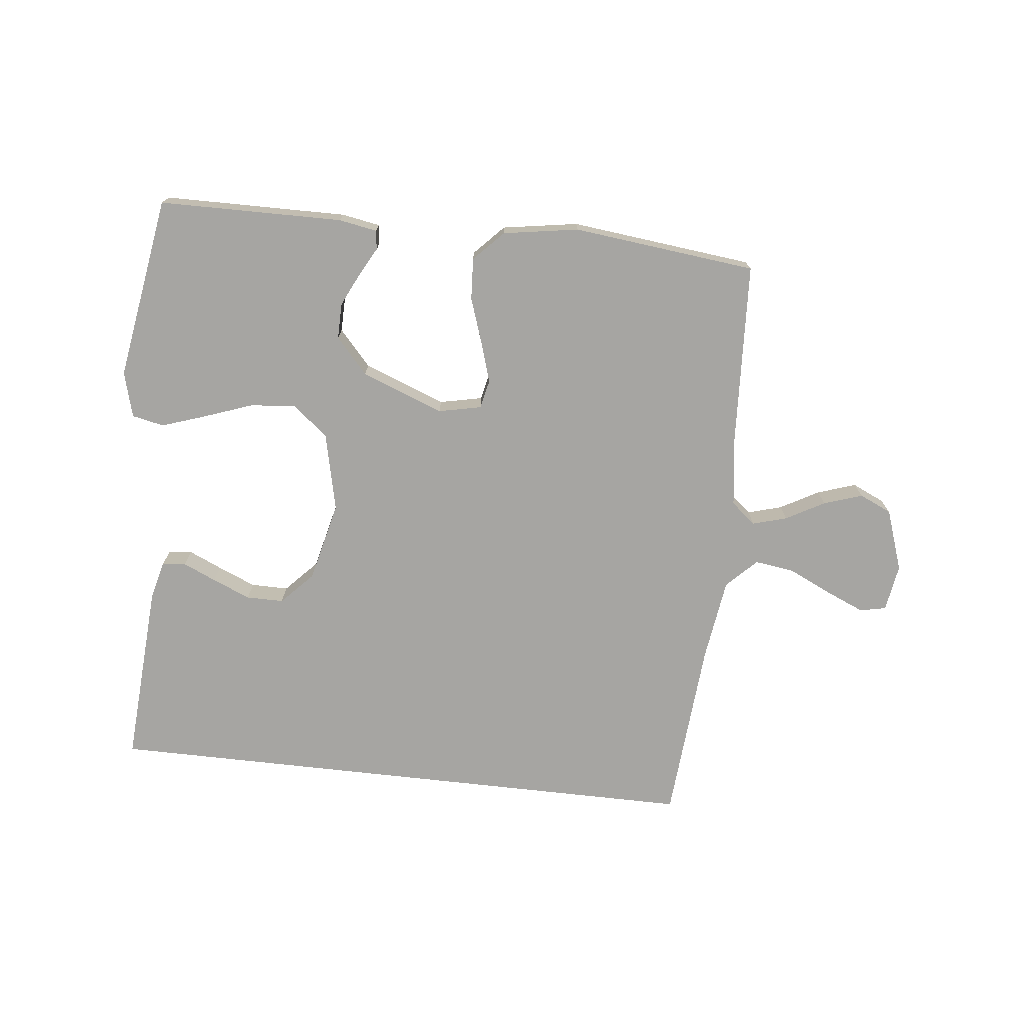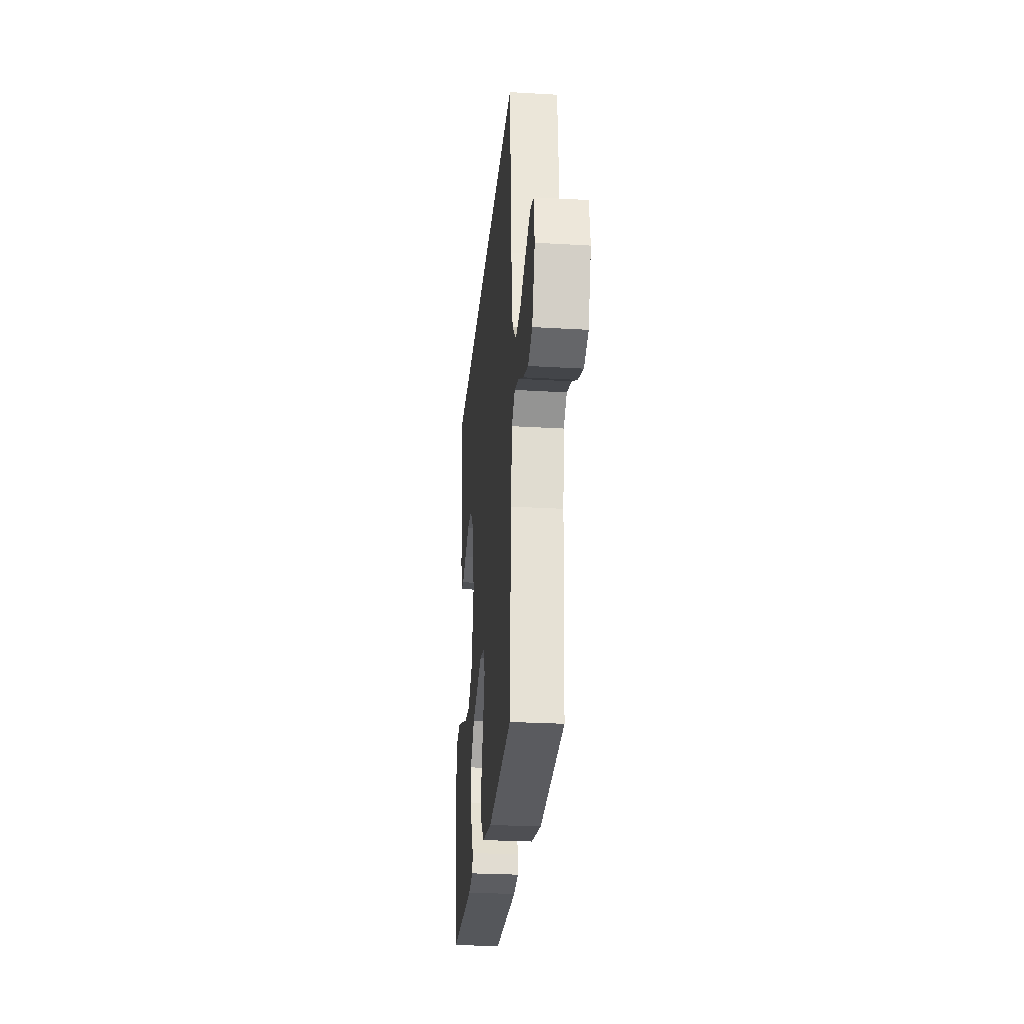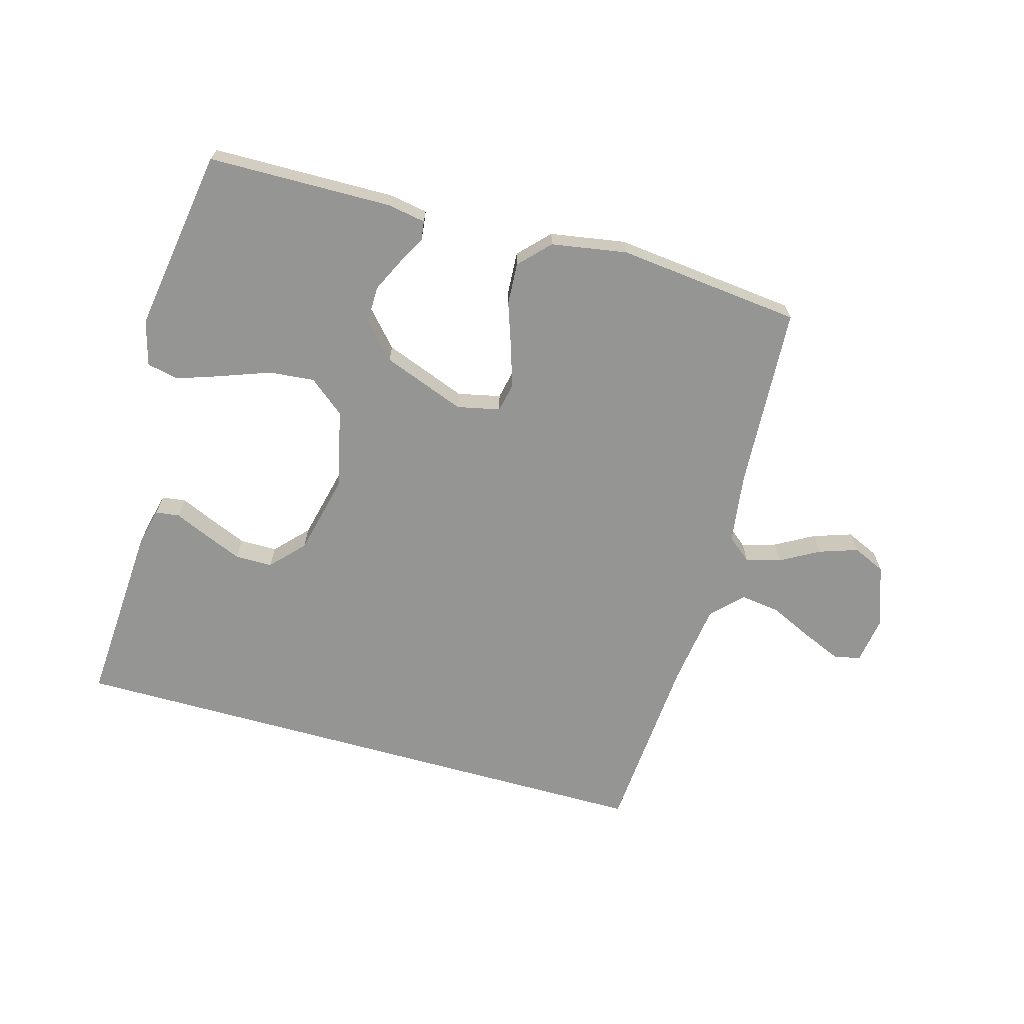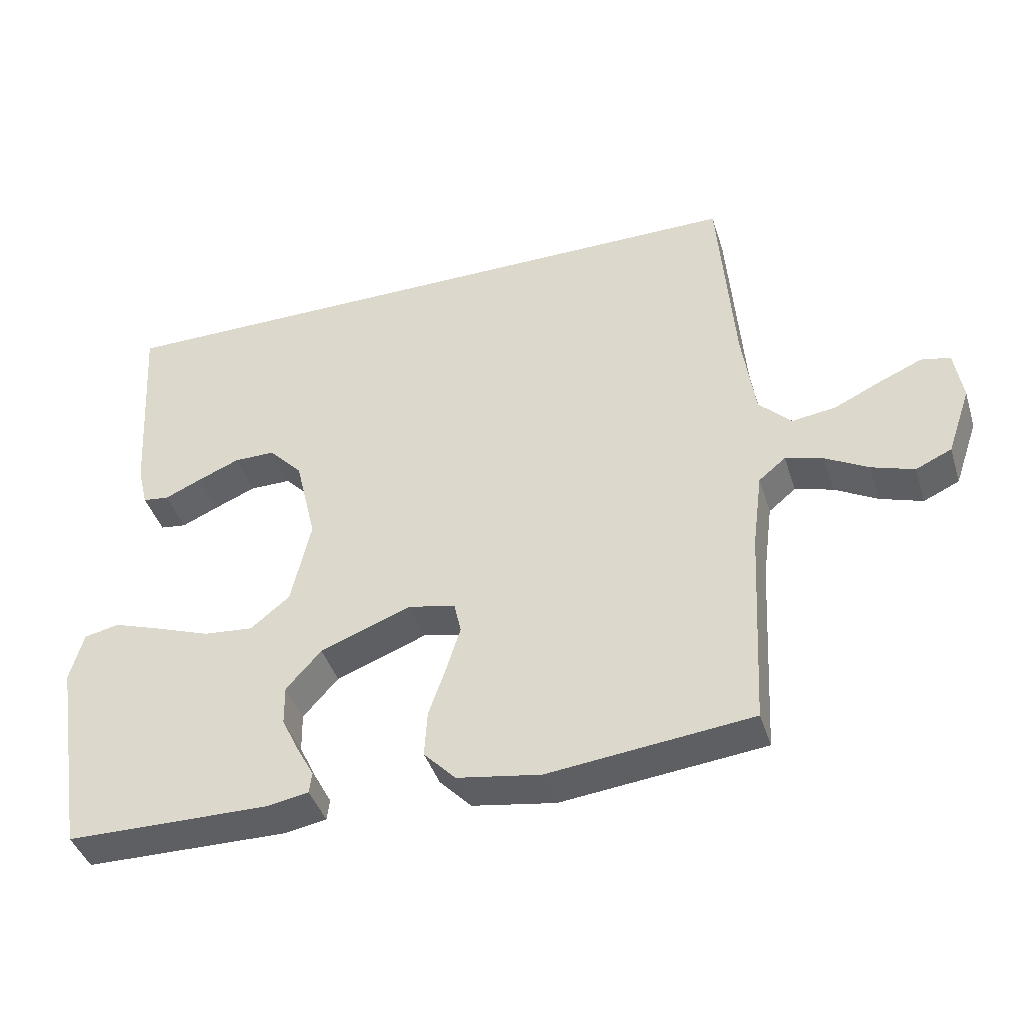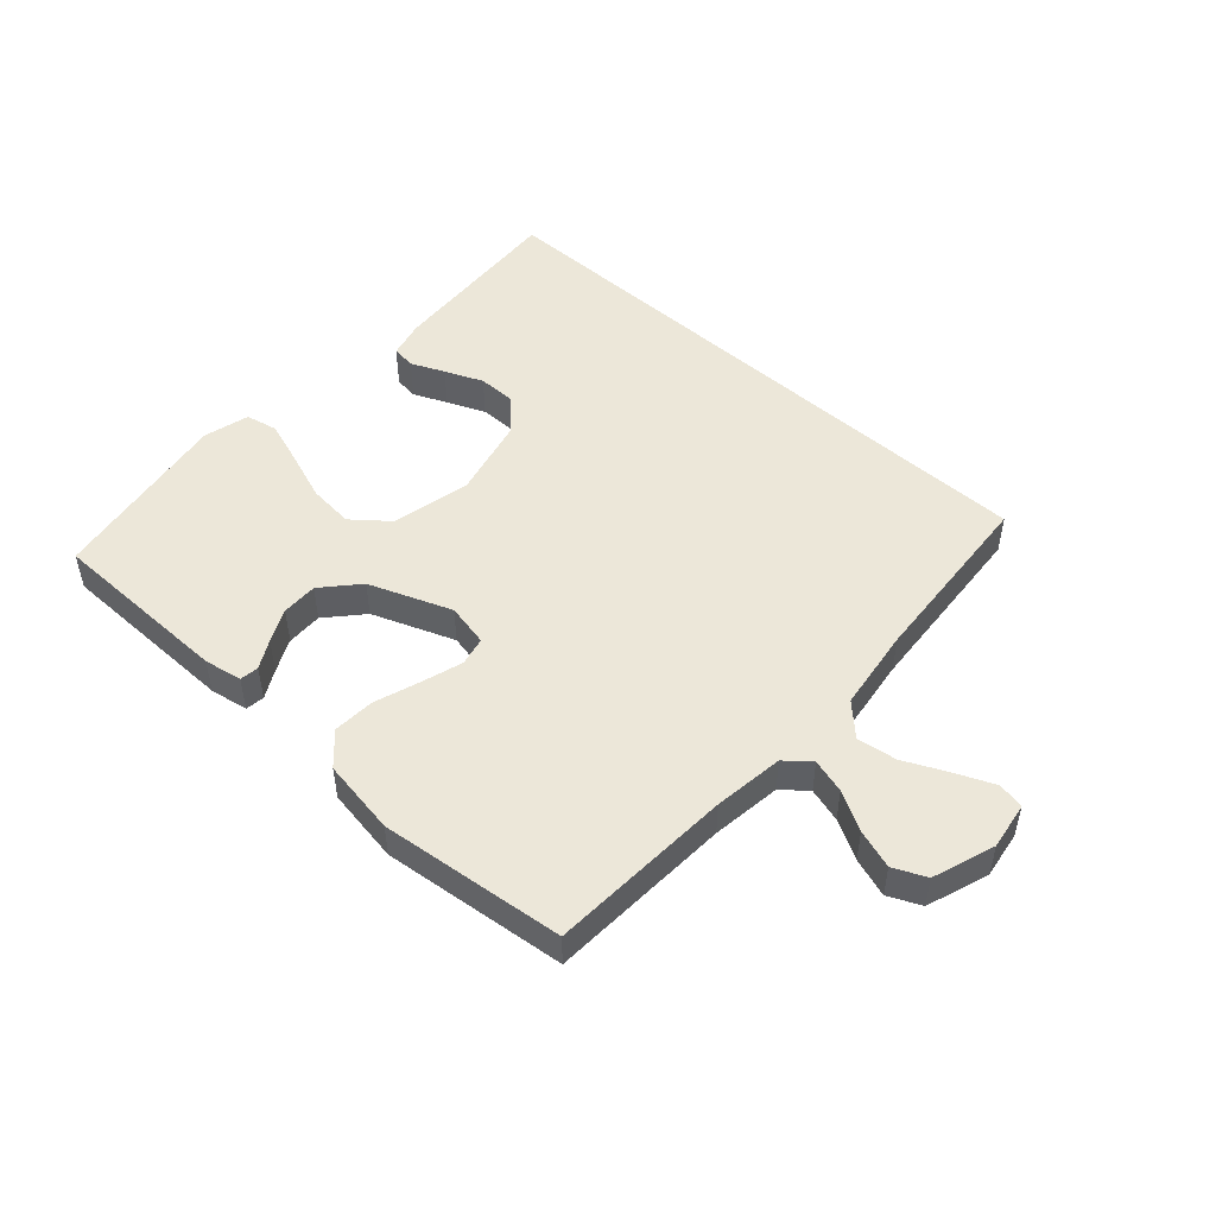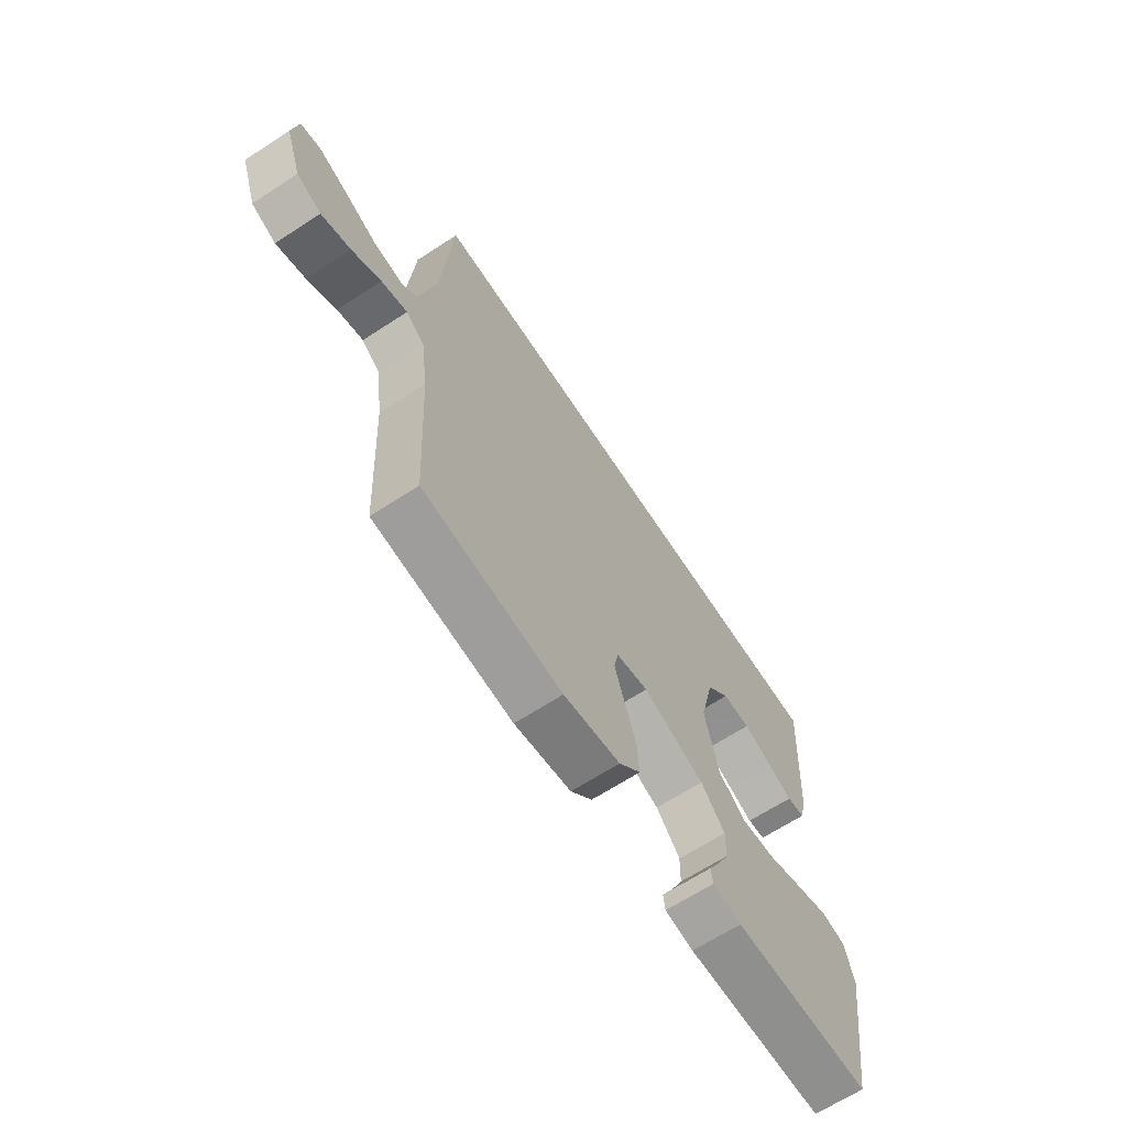
<metadata>
{"format":"obj","ext":"obj","renderer":"f3d","projection":"perspective","resolution":1024,"background":"white","views":[{"elev":-73.6,"azim":173.6,"up":"+Y"},{"elev":-27.3,"azim":-95.2,"up":"+Z"},{"elev":-67.4,"azim":164.4,"up":"+Y"},{"elev":-41.8,"azim":-162.9,"up":"+Z"},{"elev":49.8,"azim":-138.0,"up":"+Y"},{"elev":-65.8,"azim":-56.8,"up":"+Z"}]}
</metadata>
<code>
v -0.5 0.07 -0.5
v -0.516 0.07 -0.2
v -0.531 0.07 -0.086
v -0.571 0.07 -0.053
v -0.627 0.07 -0.069
v -0.69 0.07 -0.104
v -0.753 0.07 -0.125
v -0.806 0.07 -0.101
v -0.841 0.07 0
v -0.829 0.07 0.077
v -0.786 0.07 0.086
v -0.723 0.07 0.059
v -0.653 0.07 0.026
v -0.588 0.07 0.017
v -0.54 0.07 0.065
v -0.521 0.07 0.2
v -0.498 0.07 0.5
v 0.495 0.07 0.5
v 0.476 0.07 0.2
v 0.461 0.07 0.139
v 0.422 0.07 0.134
v 0.368 0.07 0.158
v 0.306 0.07 0.184
v 0.245 0.07 0.184
v 0.195 0.07 0.131
v 0.164 0.07 0
v 0.193 0.07 -0.128
v 0.251 0.07 -0.175
v 0.325 0.07 -0.168
v 0.405 0.07 -0.139
v 0.476 0.07 -0.115
v 0.528 0.07 -0.126
v 0.548 0.07 -0.2
v 0.5 0.07 -0.5
v 0.2 0.07 -0.504
v 0.138 0.07 -0.493
v 0.134 0.07 -0.462
v 0.159 0.07 -0.416
v 0.185 0.07 -0.362
v 0.186 0.07 -0.303
v 0.134 0.07 -0.245
v 0 0.07 -0.194
v -0.07 0.07 -0.209
v -0.08 0.07 -0.256
v -0.059 0.07 -0.323
v -0.034 0.07 -0.396
v -0.03 0.07 -0.464
v -0.077 0.07 -0.513
v -0.2 0.07 -0.533
v -0.5 0 -0.5
v -0.516 0 -0.2
v -0.531 0 -0.086
v -0.571 0 -0.053
v -0.627 0 -0.069
v -0.69 0 -0.104
v -0.753 0 -0.125
v -0.806 0 -0.101
v -0.841 0 0
v -0.829 0 0.077
v -0.786 0 0.086
v -0.723 0 0.059
v -0.653 0 0.026
v -0.588 0 0.017
v -0.54 0 0.065
v -0.521 0 0.2
v -0.498 0 0.5
v 0.495 0 0.5
v 0.476 0 0.2
v 0.461 0 0.139
v 0.422 0 0.134
v 0.368 0 0.158
v 0.306 0 0.184
v 0.245 0 0.184
v 0.195 0 0.131
v 0.164 0 0
v 0.193 0 -0.128
v 0.251 0 -0.175
v 0.325 0 -0.168
v 0.405 0 -0.139
v 0.476 0 -0.115
v 0.528 0 -0.126
v 0.548 0 -0.2
v 0.5 0 -0.5
v 0.2 0 -0.504
v 0.138 0 -0.493
v 0.134 0 -0.462
v 0.159 0 -0.416
v 0.185 0 -0.362
v 0.186 0 -0.303
v 0.134 0 -0.245
v 0 0 -0.194
v -0.07 0 -0.209
v -0.08 0 -0.256
v -0.059 0 -0.323
v -0.034 0 -0.396
v -0.03 0 -0.464
v -0.077 0 -0.513
v -0.2 0 -0.533
f 48 49 1 2
f 45 46 47 48
f 44 45 48 2
f 43 44 2 3
f 42 43 3 4
f 35 36 37 38
f 35 38 39
f 34 35 39 40
f 29 30 31 32
f 29 32 33 34
f 19 20 21 22
f 19 22 23
f 16 17 18 19
f 16 19 23 24
f 10 11 12 13
f 8 9 10 13
f 8 13 14
f 5 6 7 8
f 4 5 8 14
f 42 4 14 15
f 29 34 40 41
f 28 29 41
f 27 28 41 42
f 26 27 42 15
f 15 16 24 25
f 15 25 26
f 51 50 98 97
f 97 96 95 94
f 51 97 94 93
f 52 51 93 92
f 53 52 92 91
f 87 86 85 84
f 88 87 84
f 89 88 84 83
f 81 80 79 78
f 83 82 81 78
f 71 70 69 68
f 72 71 68
f 68 67 66 65
f 73 72 68 65
f 62 61 60 59
f 62 59 58 57
f 63 62 57
f 57 56 55 54
f 63 57 54 53
f 64 63 53 91
f 90 89 83 78
f 90 78 77
f 91 90 77 76
f 64 91 76 75
f 74 73 65 64
f 75 74 64
f 1 50 51 2
f 2 51 52 3
f 3 52 53 4
f 4 53 54 5
f 5 54 55 6
f 6 55 56 7
f 7 56 57 8
f 8 57 58 9
f 9 58 59 10
f 10 59 60 11
f 11 60 61 12
f 12 61 62 13
f 13 62 63 14
f 14 63 64 15
f 15 64 65 16
f 16 65 66 17
f 17 66 67 18
f 18 67 68 19
f 19 68 69 20
f 20 69 70 21
f 21 70 71 22
f 22 71 72 23
f 23 72 73 24
f 24 73 74 25
f 25 74 75 26
f 26 75 76 27
f 27 76 77 28
f 28 77 78 29
f 29 78 79 30
f 30 79 80 31
f 31 80 81 32
f 32 81 82 33
f 33 82 83 34
f 34 83 84 35
f 35 84 85 36
f 36 85 86 37
f 37 86 87 38
f 38 87 88 39
f 39 88 89 40
f 40 89 90 41
f 41 90 91 42
f 42 91 92 43
f 43 92 93 44
f 44 93 94 45
f 45 94 95 46
f 46 95 96 47
f 47 96 97 48
f 48 97 98 49
f 49 98 50 1

</code>
